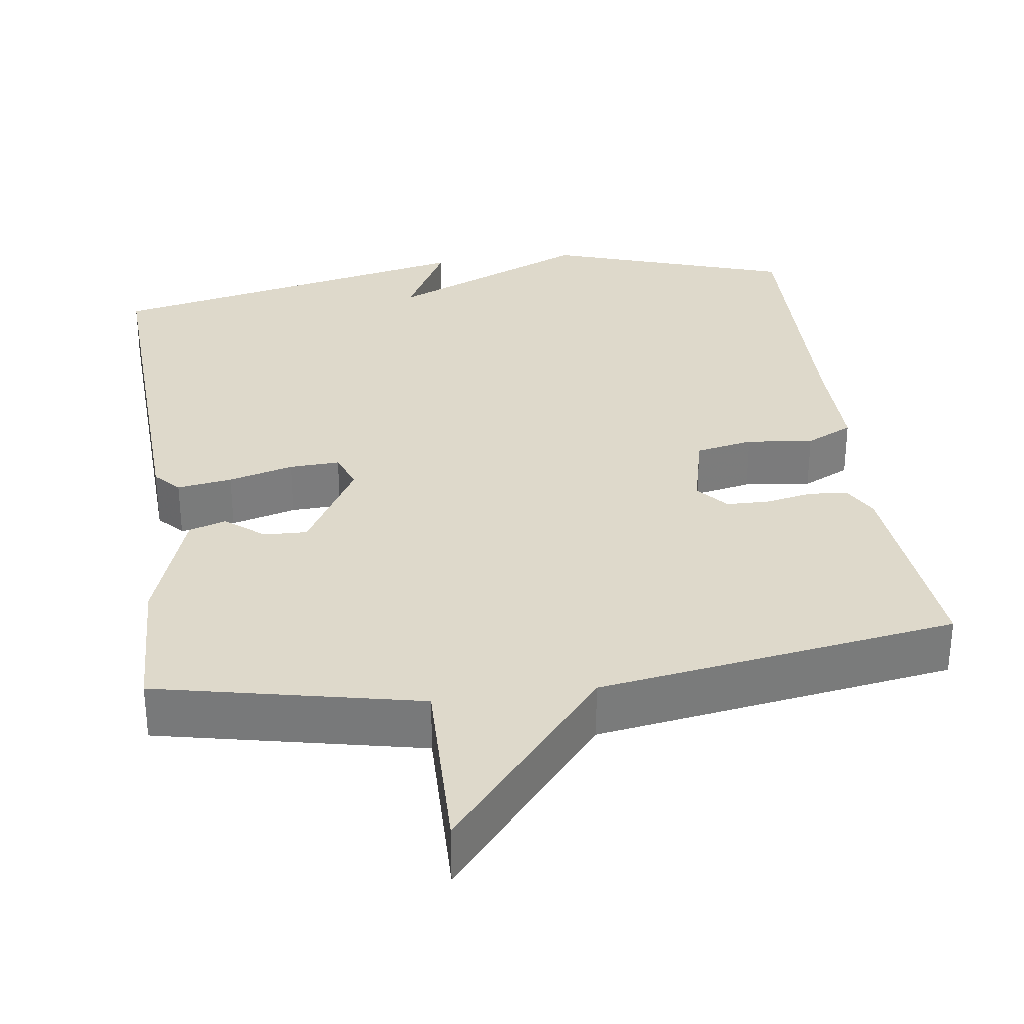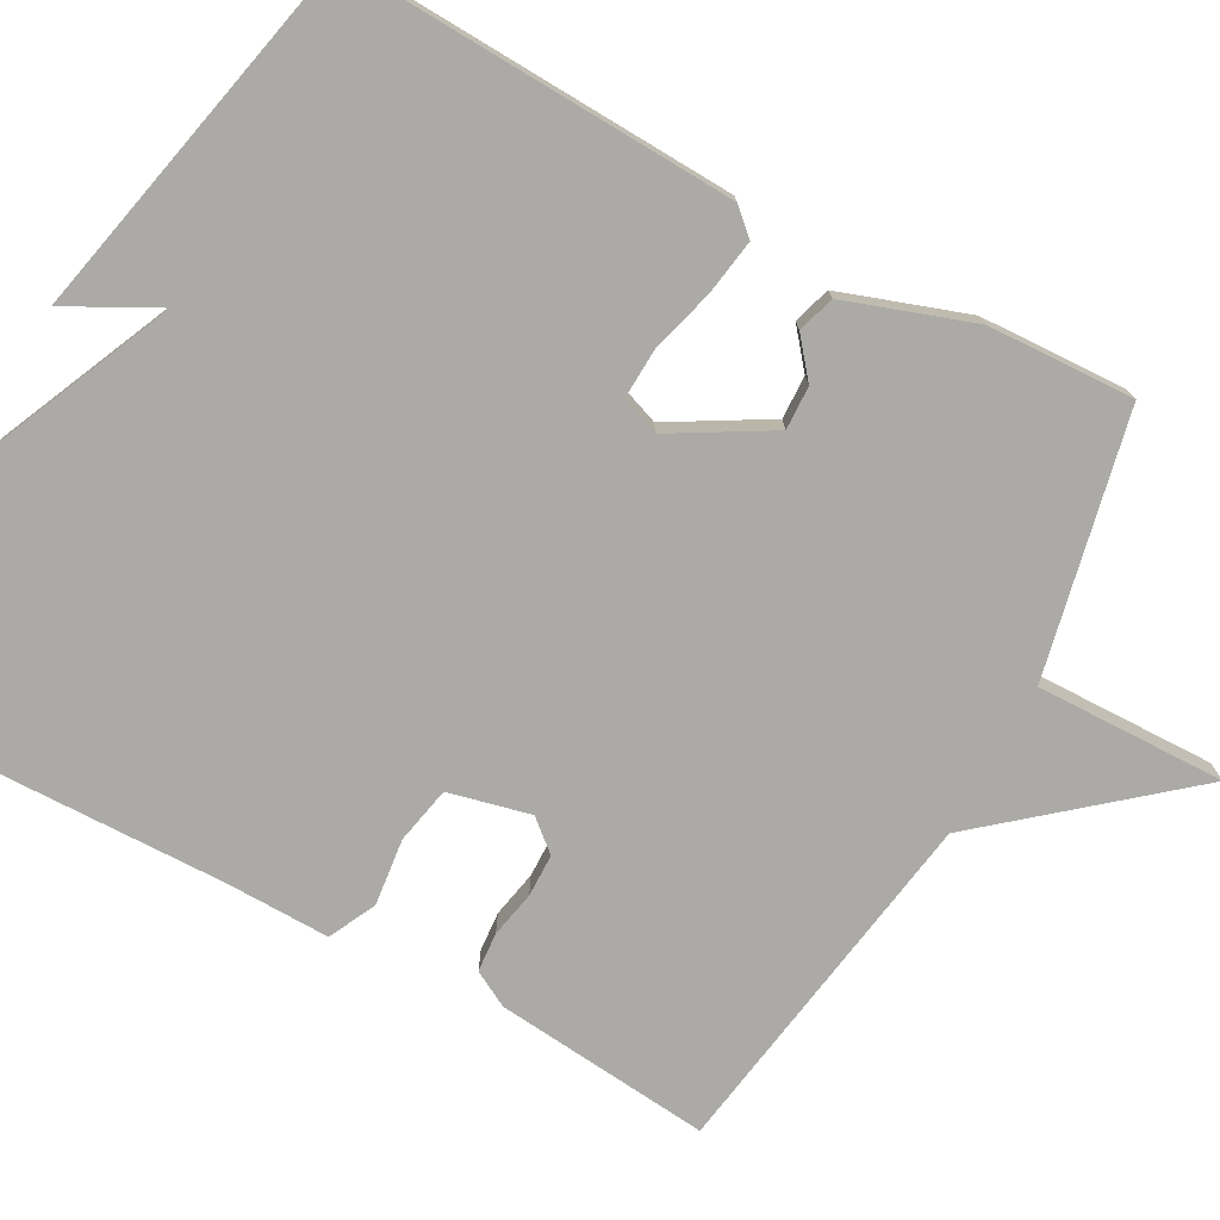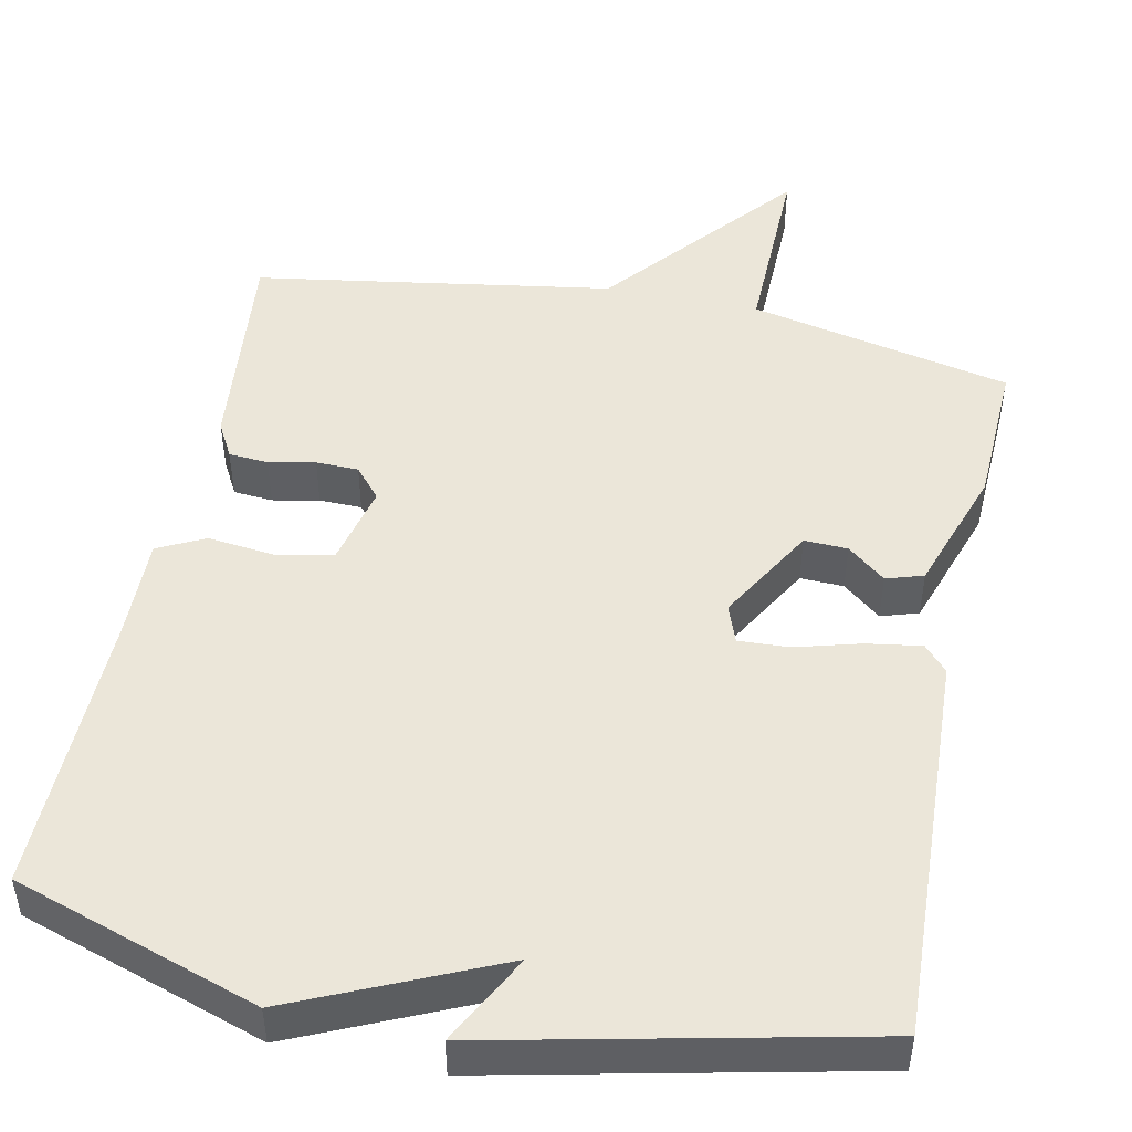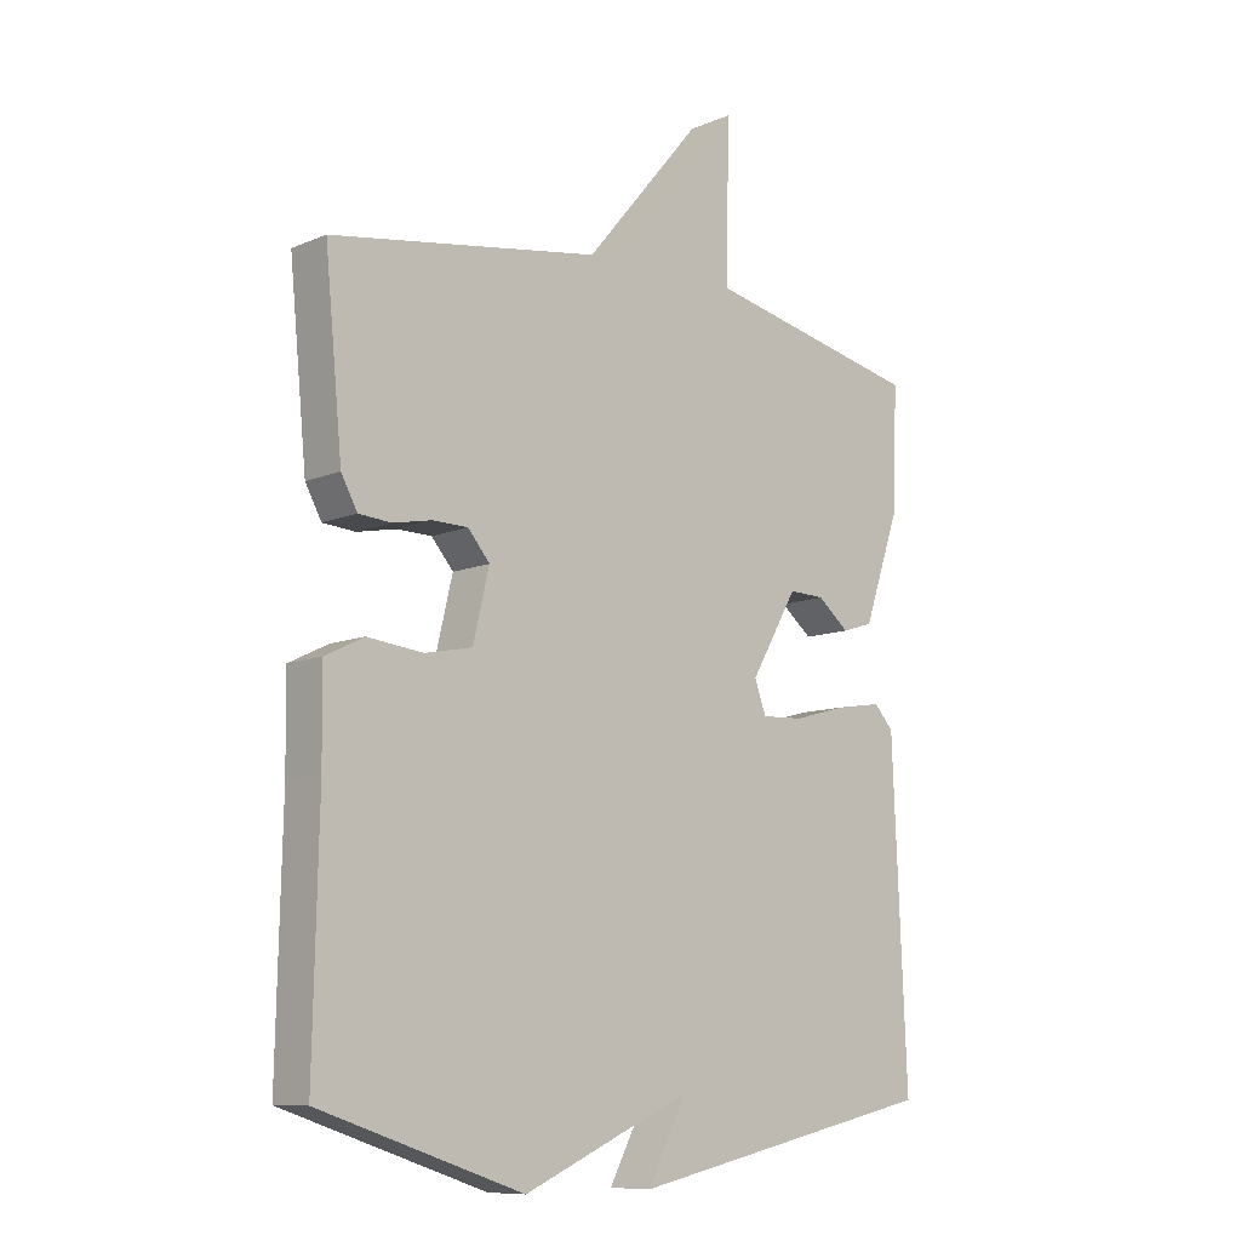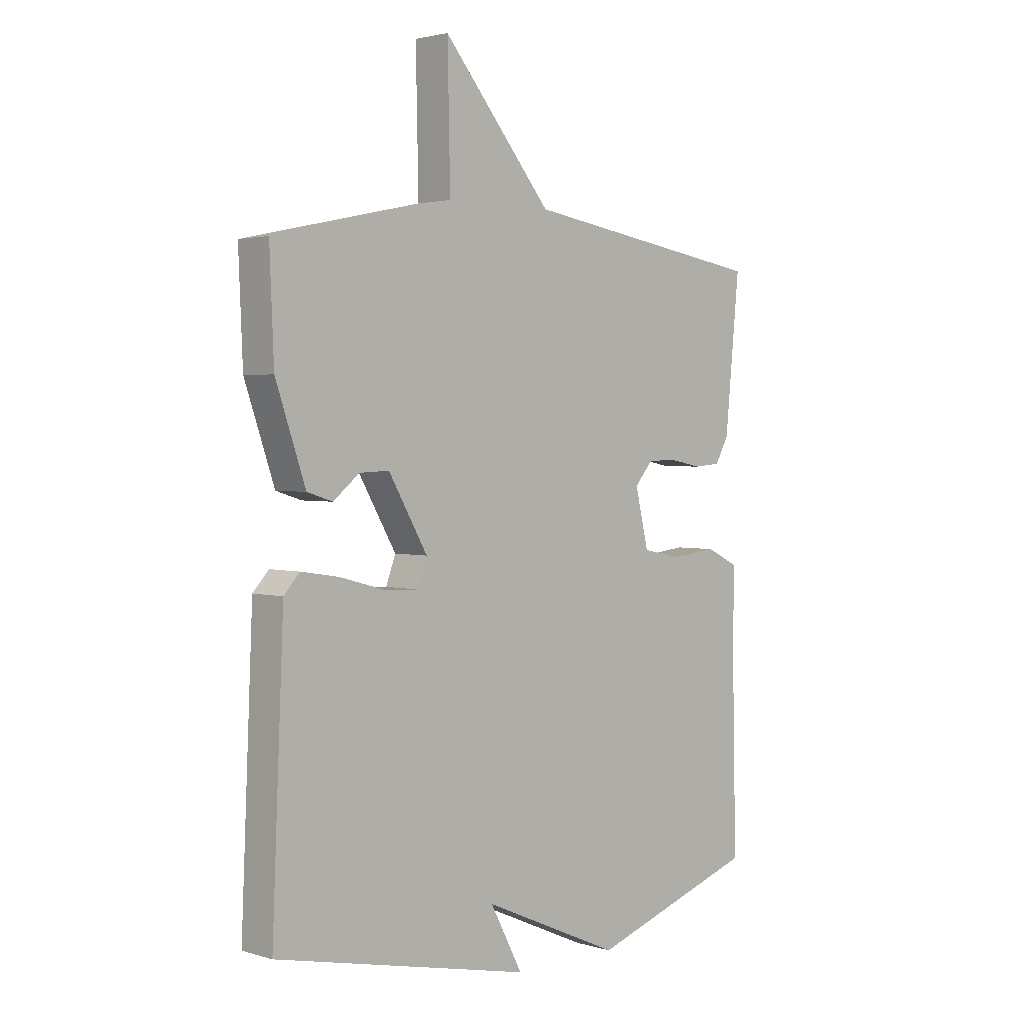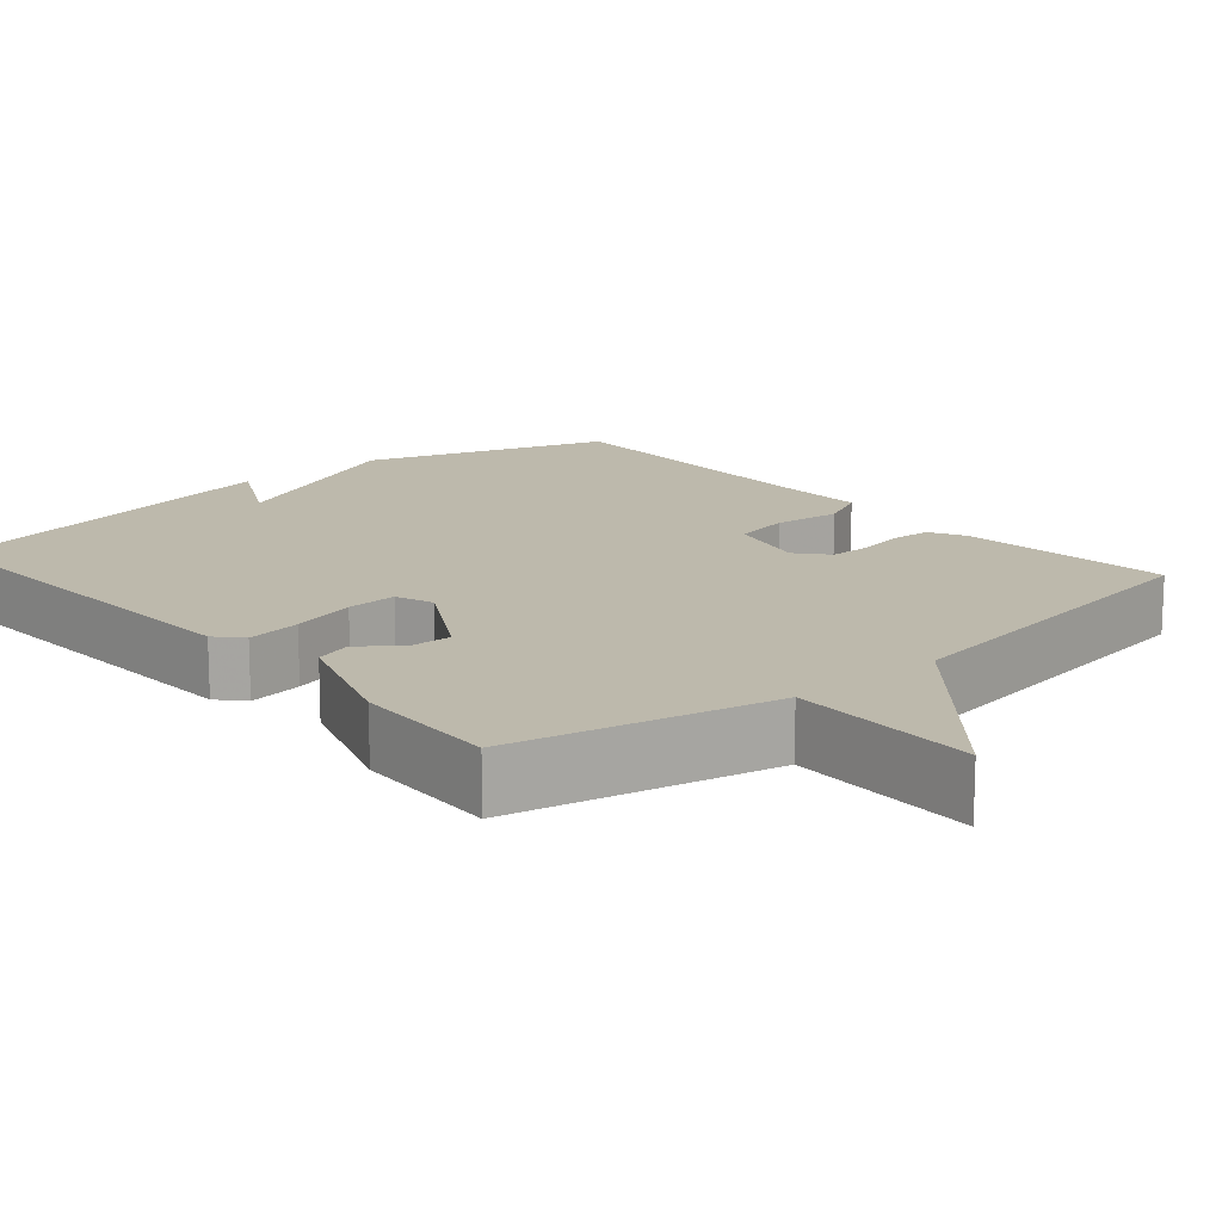
<metadata>
{"format":"obj","ext":"obj","renderer":"f3d","projection":"perspective","resolution":1024,"background":"white","views":[{"elev":31.7,"azim":-7.9,"up":"+Y"},{"elev":-75.9,"azim":-118.6,"up":"+Y"},{"elev":48.4,"azim":-168.4,"up":"+Y"},{"elev":-9.8,"azim":137.2,"up":"+Z"},{"elev":2.4,"azim":-44.4,"up":"+Z"},{"elev":15.0,"azim":-40.8,"up":"+Y"}]}
</metadata>
<code>
v 0.5 0.07 0.5
v 0.473 0.07 0.221
v 0.448 0.07 0.175
v 0.397 0.07 0.171
v 0.337 0.07 0.183
v 0.282 0.07 0.182
v 0.248 0.07 0.142
v 0.273 0.07 0.037
v 0.347 0.07 0.022
v 0.433 0.07 0.032
v 0.494 0.07 0.002
v 0.492 0.07 -0.133
v 0.5 0.07 -0.5
v 0.184 0.07 -0.605
v -0.077 0.07 -0.489
v -0.016 0.07 -0.605
v -0.5 0.07 -0.5
v -0.478 0.07 0.004
v -0.448 0.07 0.037
v -0.377 0.07 0.026
v -0.293 0.07 0.003
v -0.228 0.07 0
v -0.21 0.07 0.049
v -0.283 0.07 0.175
v -0.339 0.07 0.173
v -0.388 0.07 0.133
v -0.436 0.07 0.148
v -0.492 0.07 0.311
v -0.5 0.07 0.5
v -0.162 0.07 0.573
v -0.167 0.07 0.817
v 0.038 0.07 0.573
v 0.5 0 0.5
v 0.473 0 0.221
v 0.448 0 0.175
v 0.397 0 0.171
v 0.337 0 0.183
v 0.282 0 0.182
v 0.248 0 0.142
v 0.273 0 0.037
v 0.347 0 0.022
v 0.433 0 0.032
v 0.494 0 0.002
v 0.492 0 -0.133
v 0.5 0 -0.5
v 0.184 0 -0.605
v -0.077 0 -0.489
v -0.016 0 -0.605
v -0.5 0 -0.5
v -0.478 0 0.004
v -0.448 0 0.037
v -0.377 0 0.026
v -0.293 0 0.003
v -0.228 0 0
v -0.21 0 0.049
v -0.283 0 0.175
v -0.339 0 0.173
v -0.388 0 0.133
v -0.436 0 0.148
v -0.492 0 0.311
v -0.5 0 0.5
v -0.162 0 0.573
v -0.167 0 0.817
v 0.038 0 0.573
f 30 31 32
f 29 30 32
f 28 29 32
f 27 28 32
f 26 27 32
f 25 26 32
f 32 1 2
f 25 32 2
f 24 25 2
f 19 20 21
f 18 19 21
f 17 18 21
f 17 21 22
f 15 16 17
f 15 17 22
f 15 22 23
f 14 15 23
f 13 14 23
f 12 13 23
f 9 10 11 12
f 8 9 12 23
f 2 3 4 5
f 2 5 6
f 24 2 6
f 7 8 23 24
f 6 7 24
f 64 63 62
f 64 62 61
f 64 61 60
f 64 60 59
f 64 59 58
f 64 58 57
f 34 33 64
f 34 64 57
f 34 57 56
f 53 52 51
f 53 51 50
f 53 50 49
f 54 53 49
f 49 48 47
f 54 49 47
f 55 54 47
f 55 47 46
f 55 46 45
f 55 45 44
f 44 43 42 41
f 55 44 41 40
f 37 36 35 34
f 38 37 34
f 38 34 56
f 56 55 40 39
f 56 39 38
f 1 33 34 2
f 2 34 35 3
f 3 35 36 4
f 4 36 37 5
f 5 37 38 6
f 6 38 39 7
f 7 39 40 8
f 8 40 41 9
f 9 41 42 10
f 10 42 43 11
f 11 43 44 12
f 12 44 45 13
f 13 45 46 14
f 14 46 47 15
f 15 47 48 16
f 16 48 49 17
f 17 49 50 18
f 18 50 51 19
f 19 51 52 20
f 20 52 53 21
f 21 53 54 22
f 22 54 55 23
f 23 55 56 24
f 24 56 57 25
f 25 57 58 26
f 26 58 59 27
f 27 59 60 28
f 28 60 61 29
f 29 61 62 30
f 30 62 63 31
f 31 63 64 32
f 32 64 33 1

</code>
